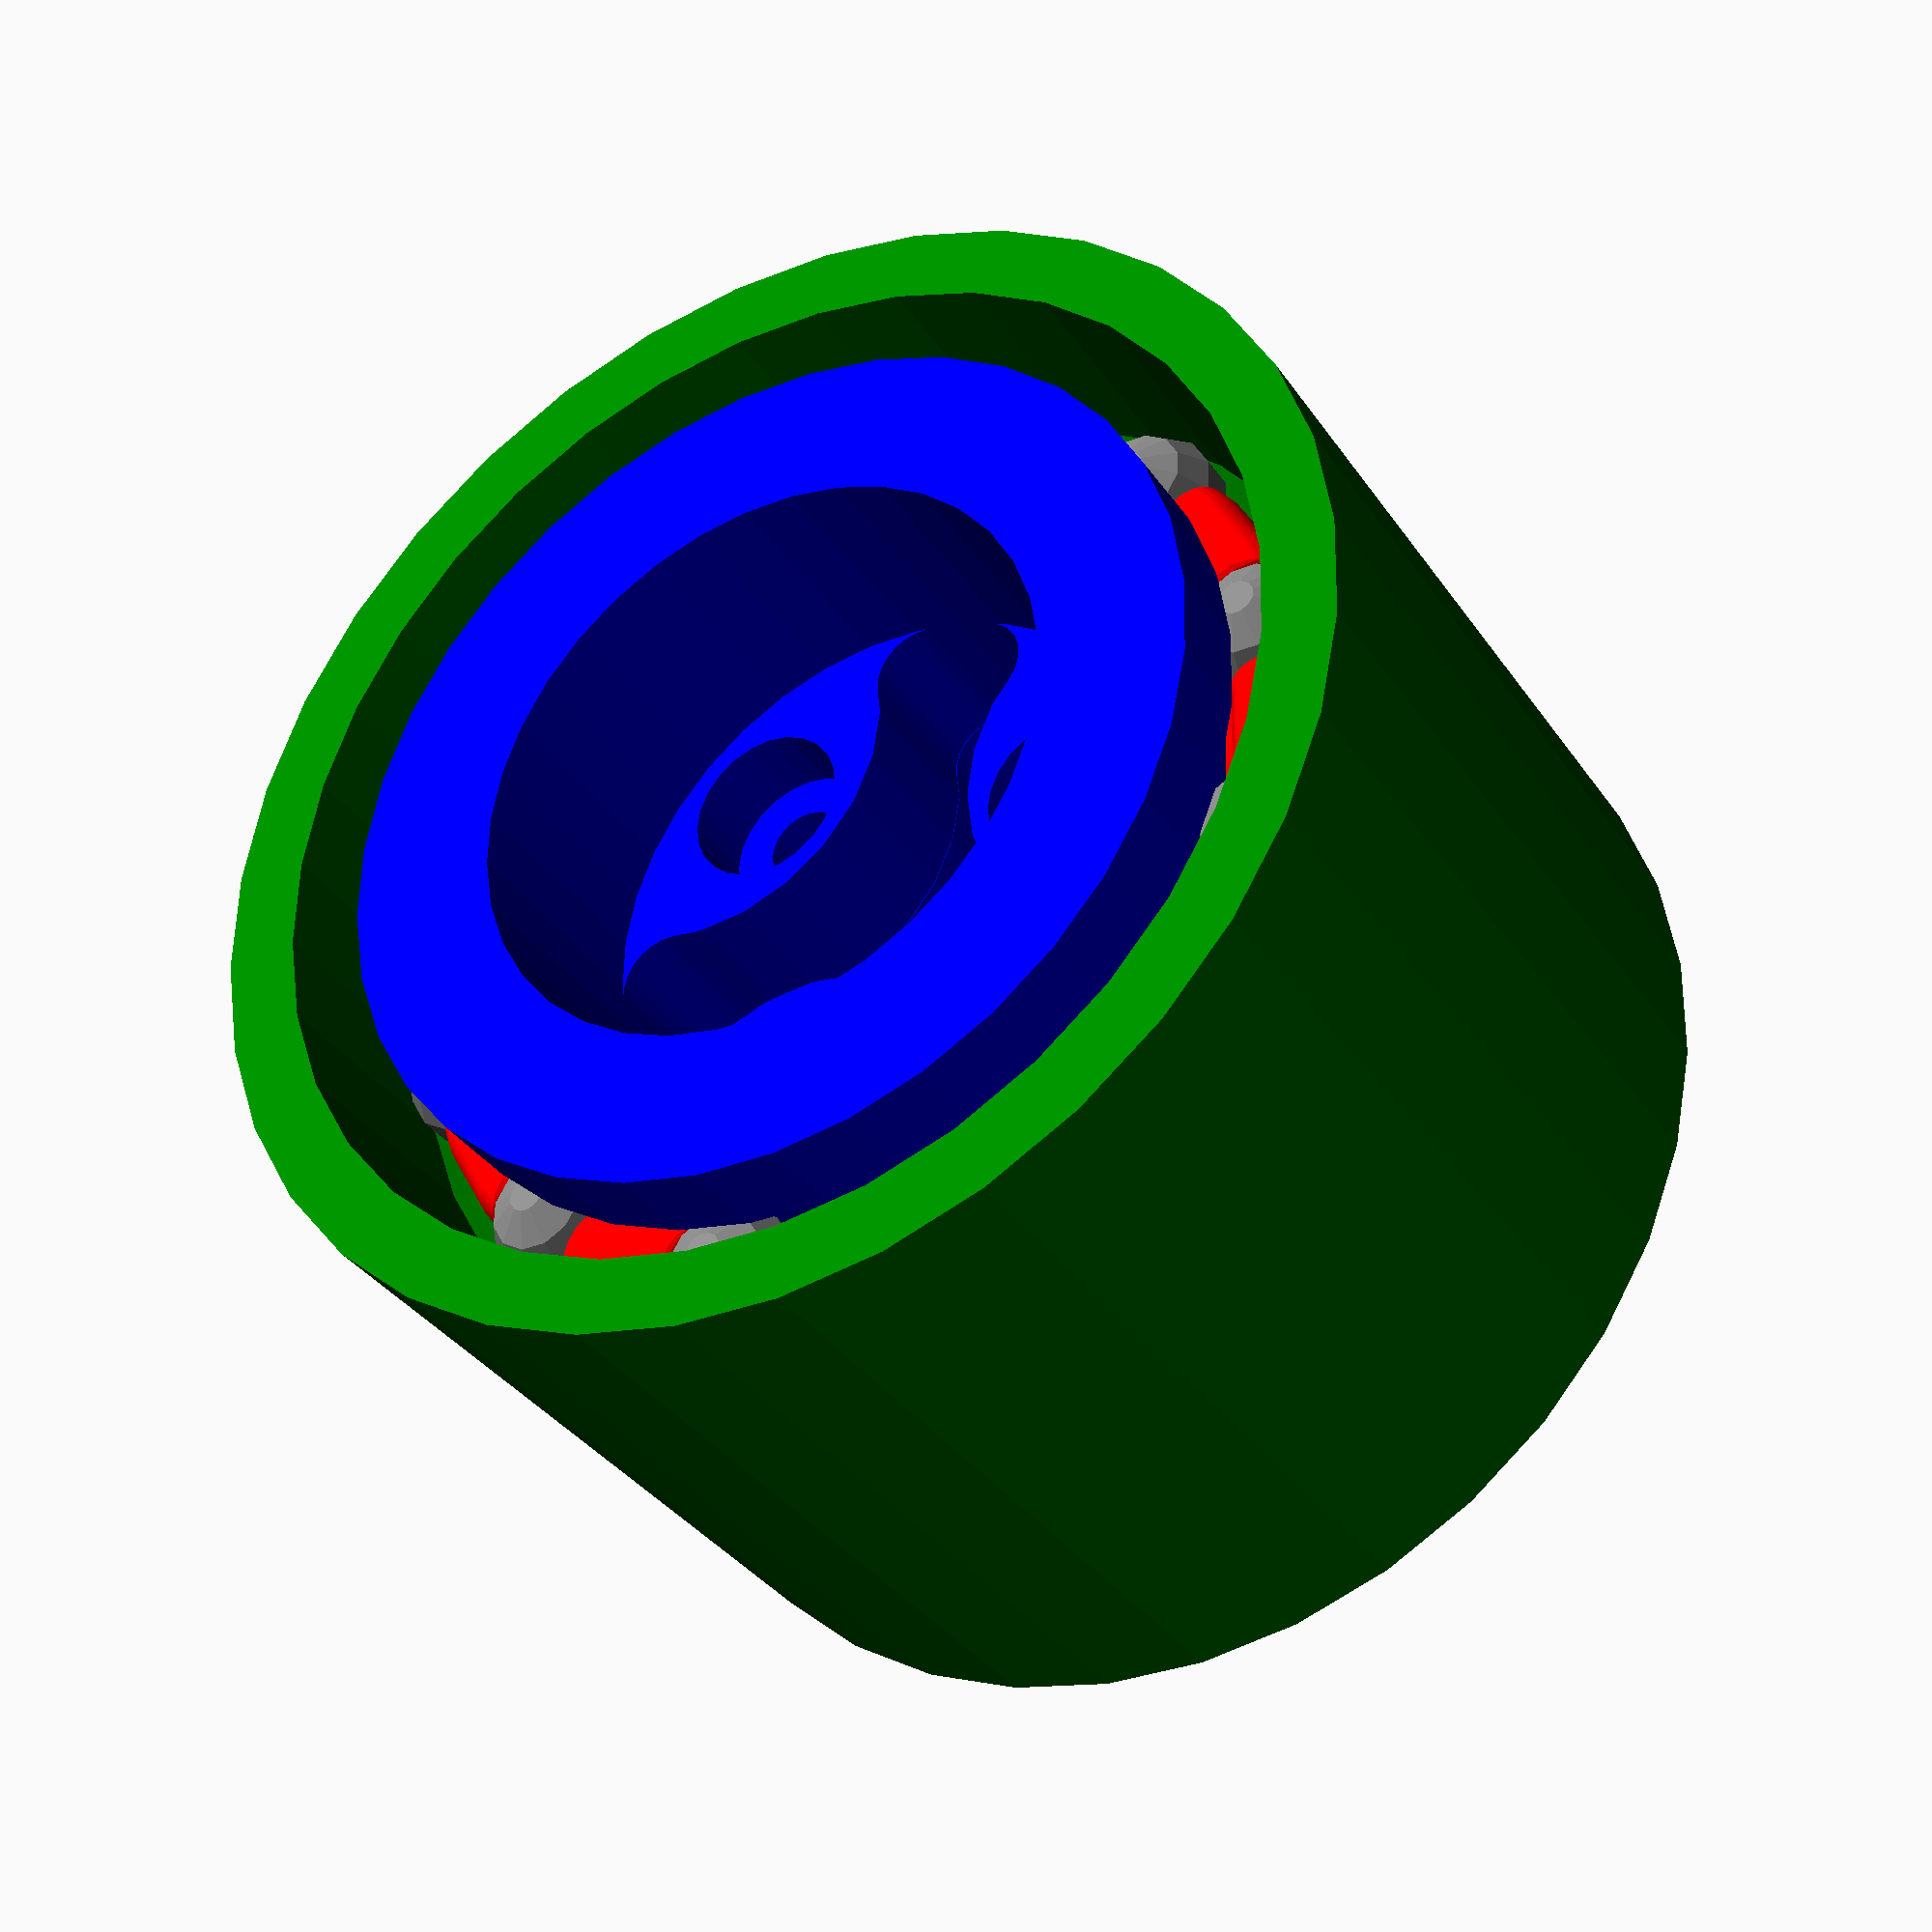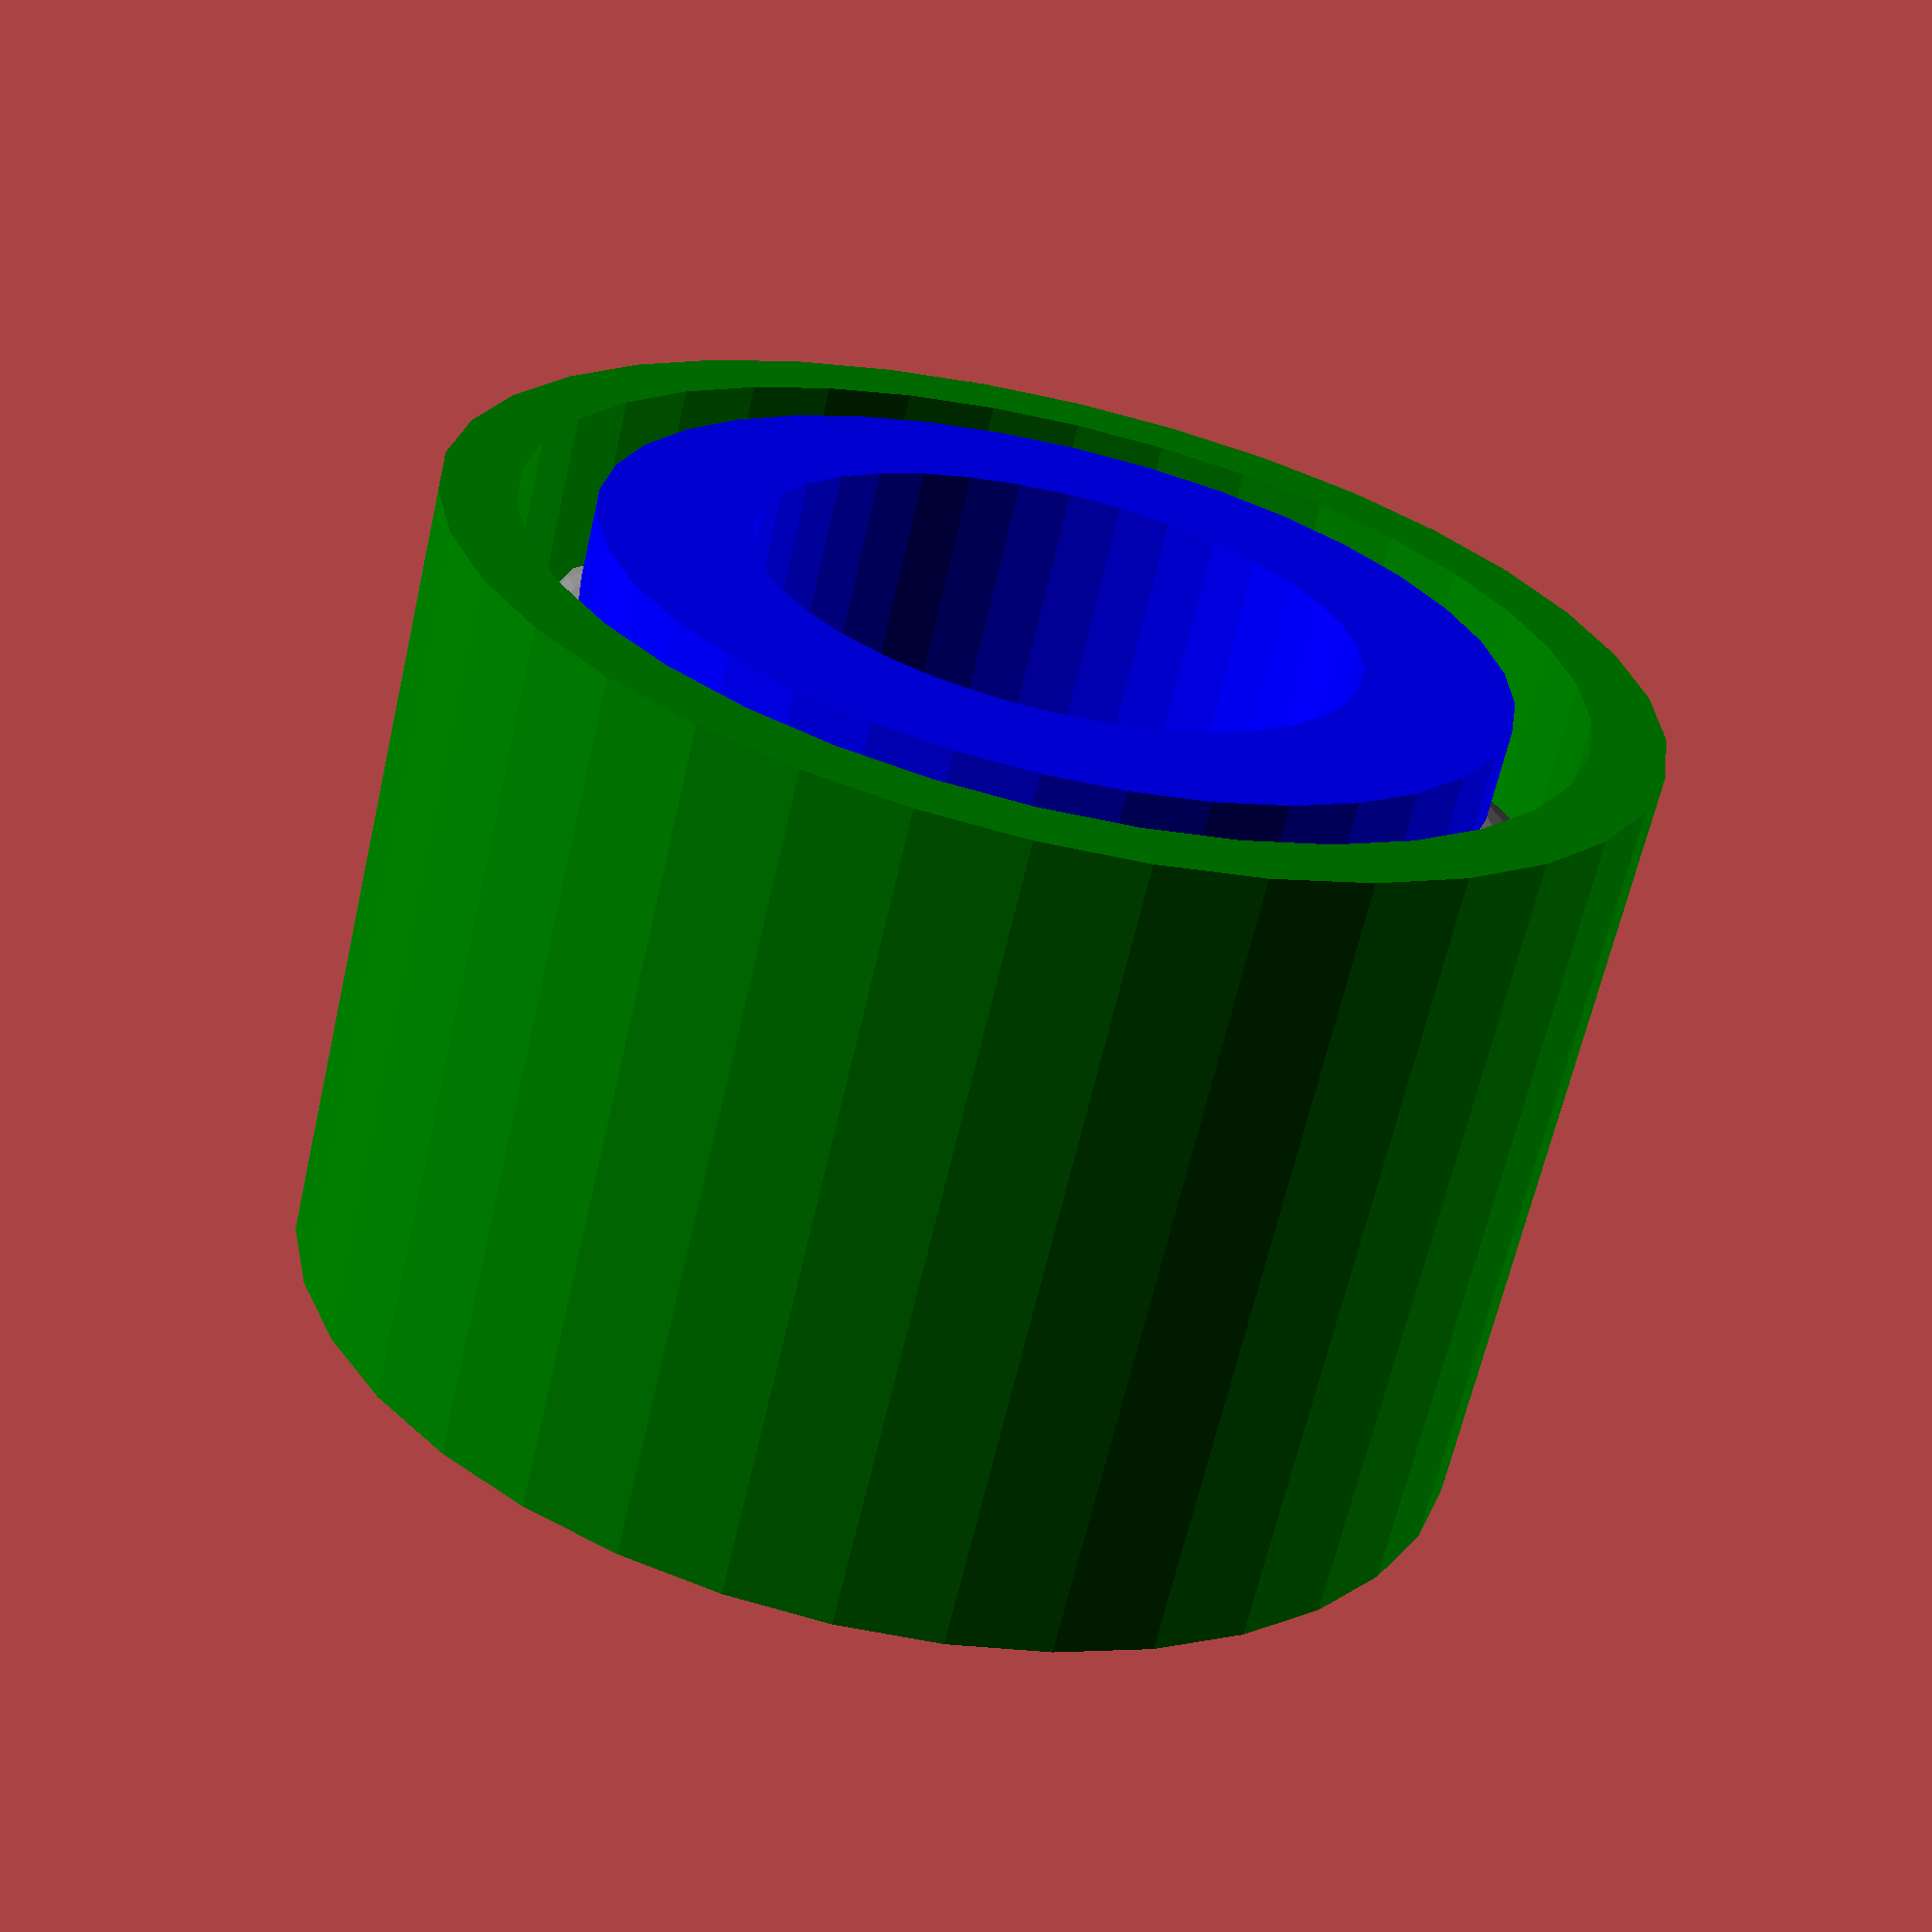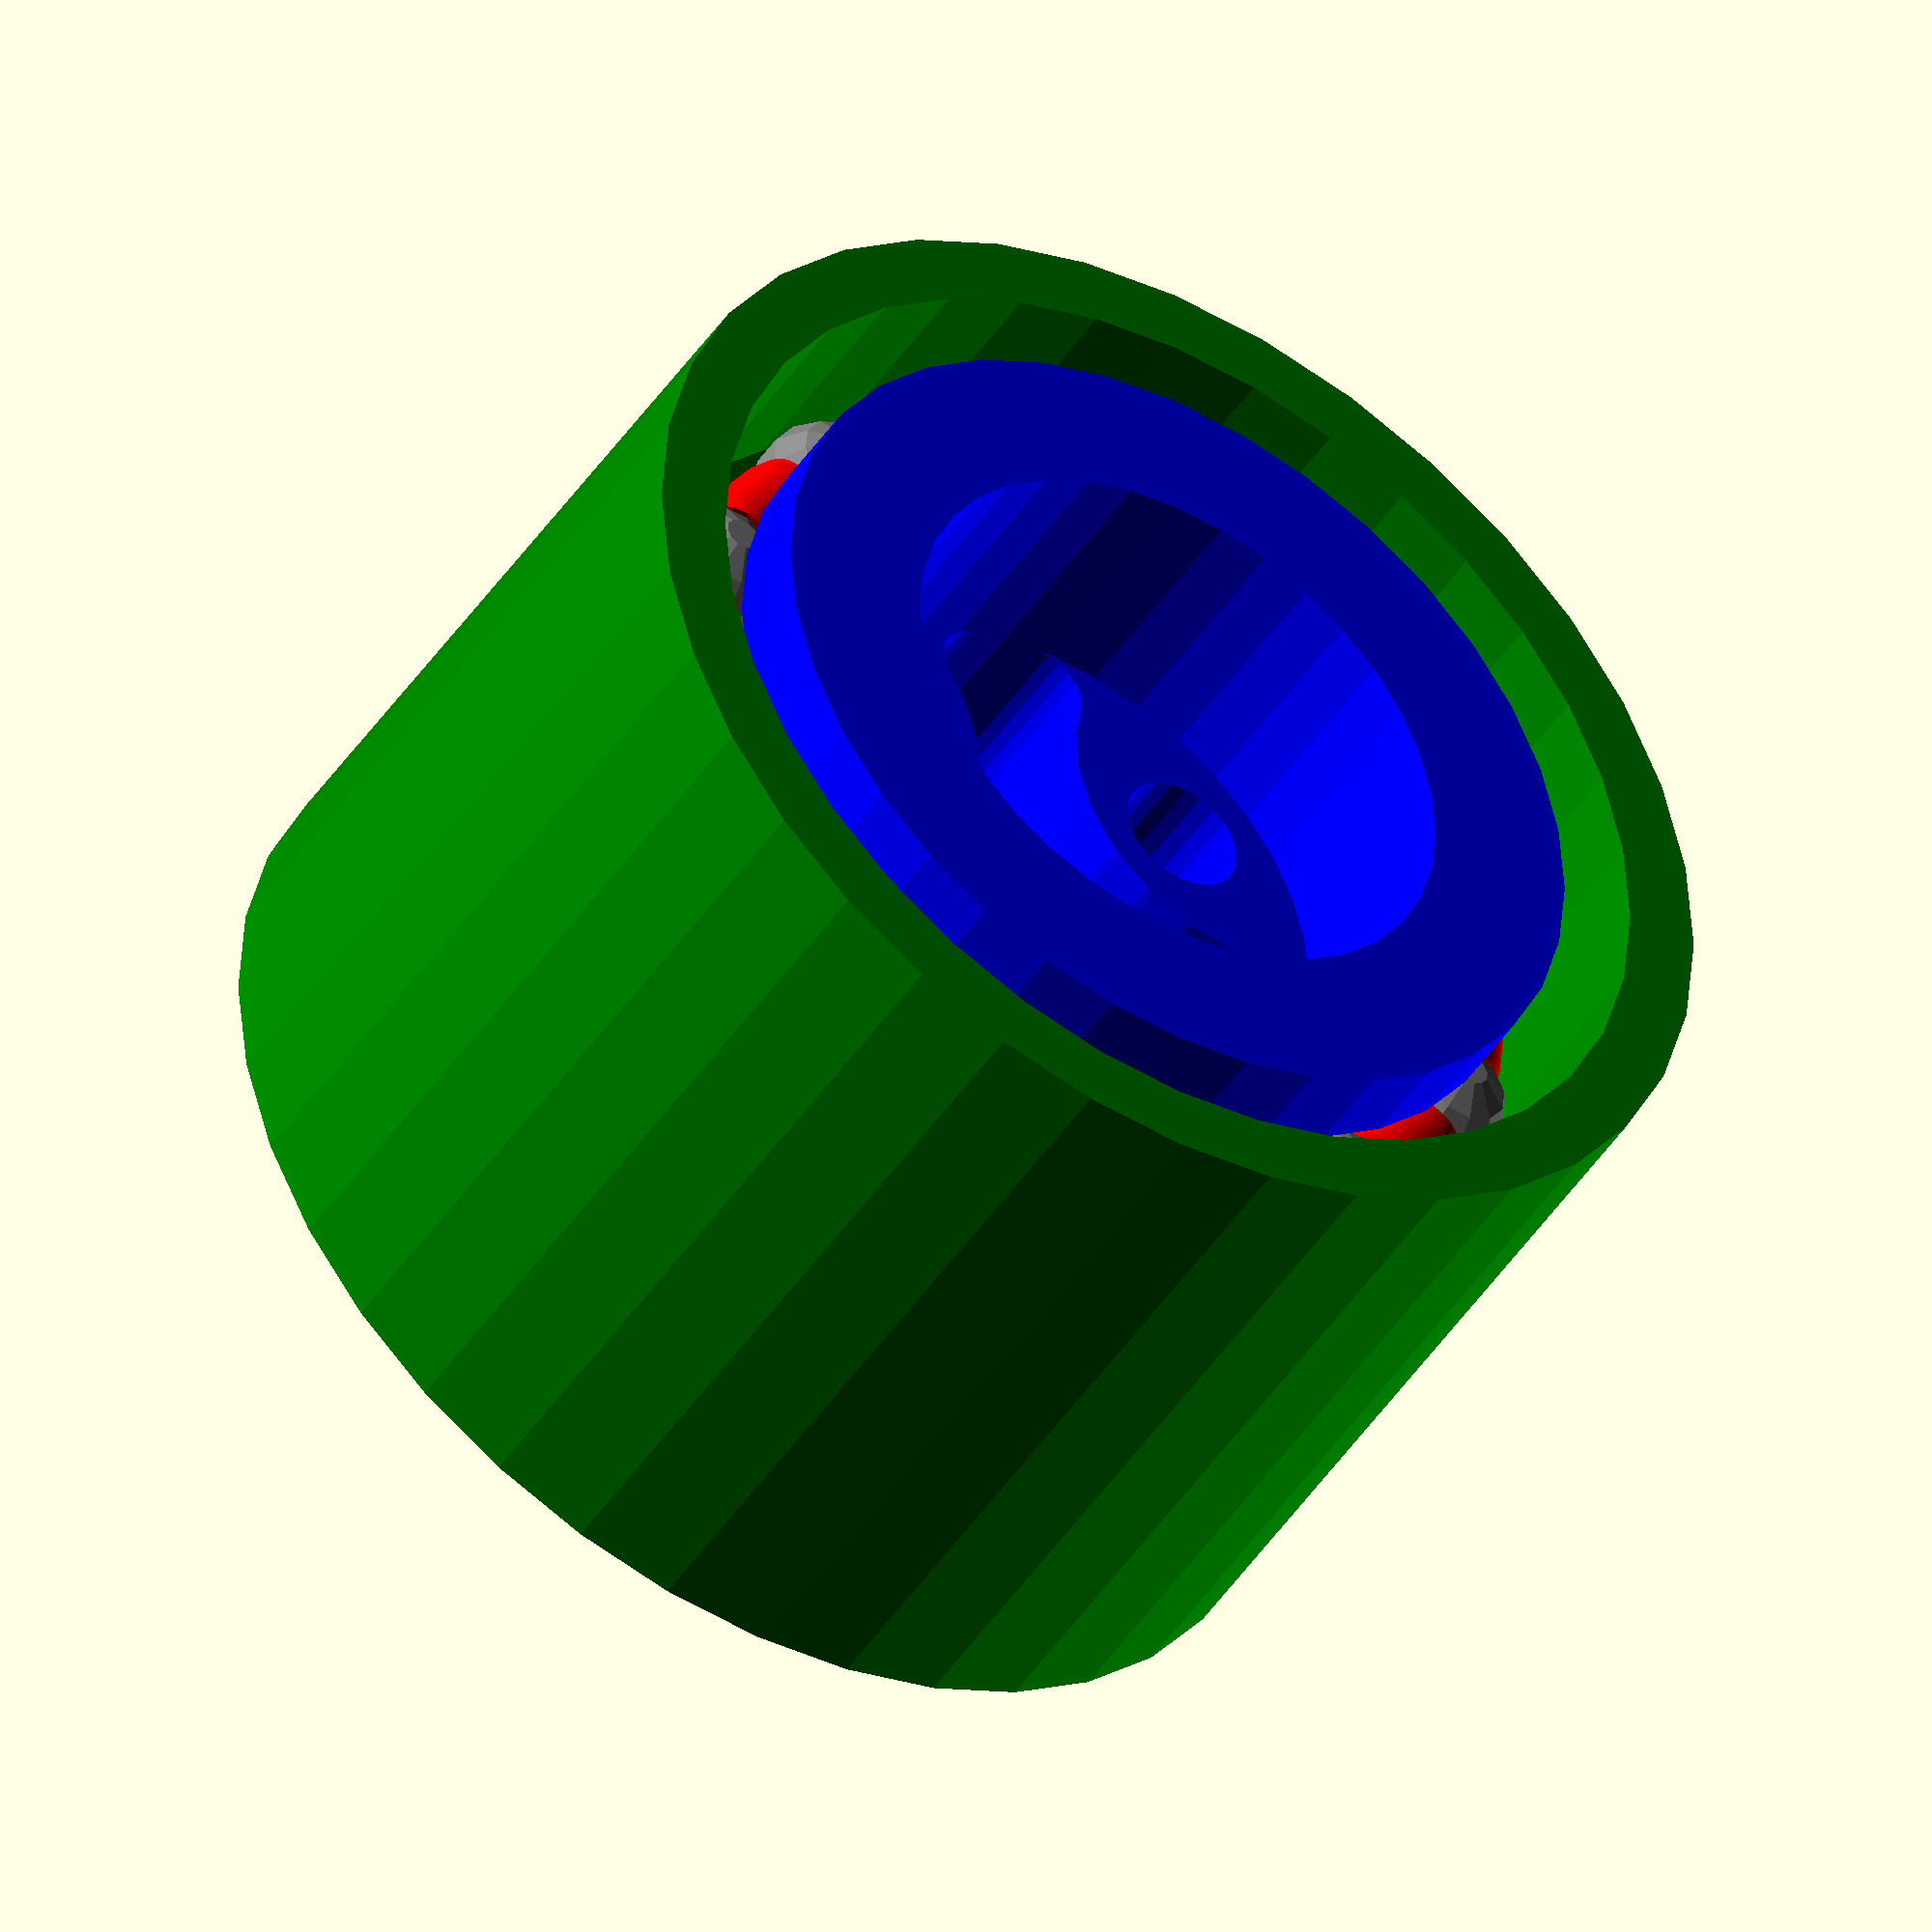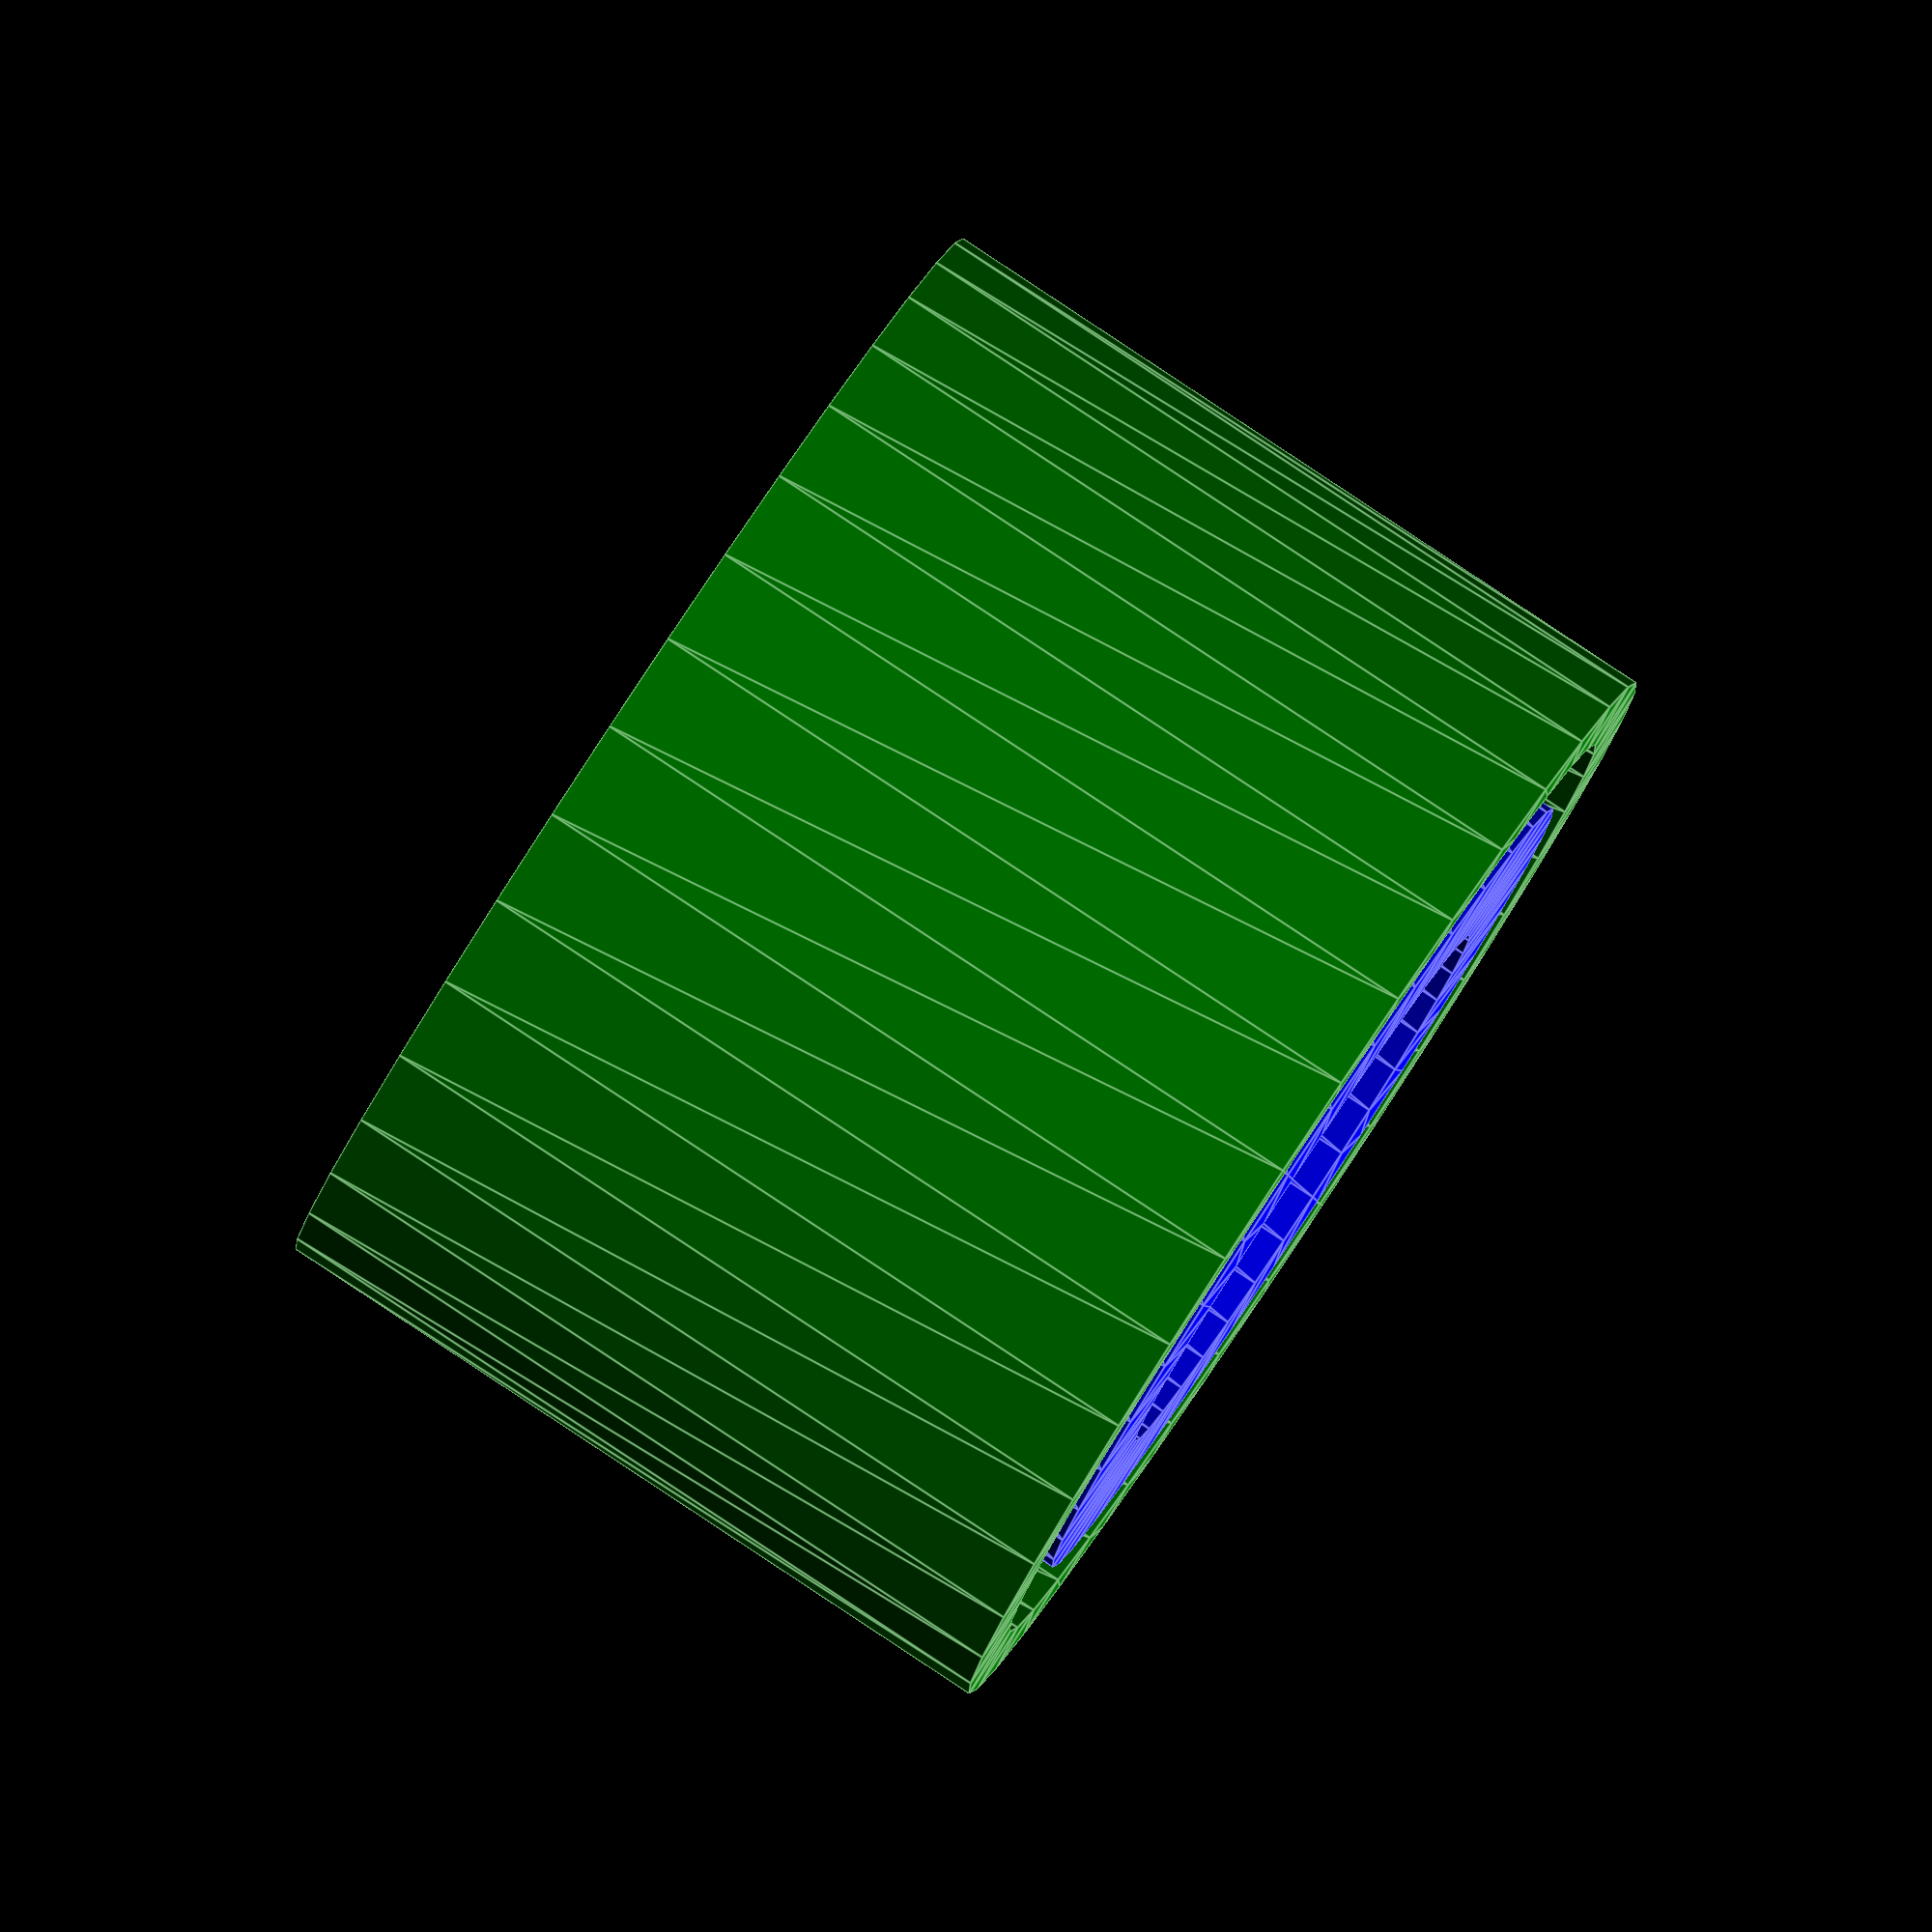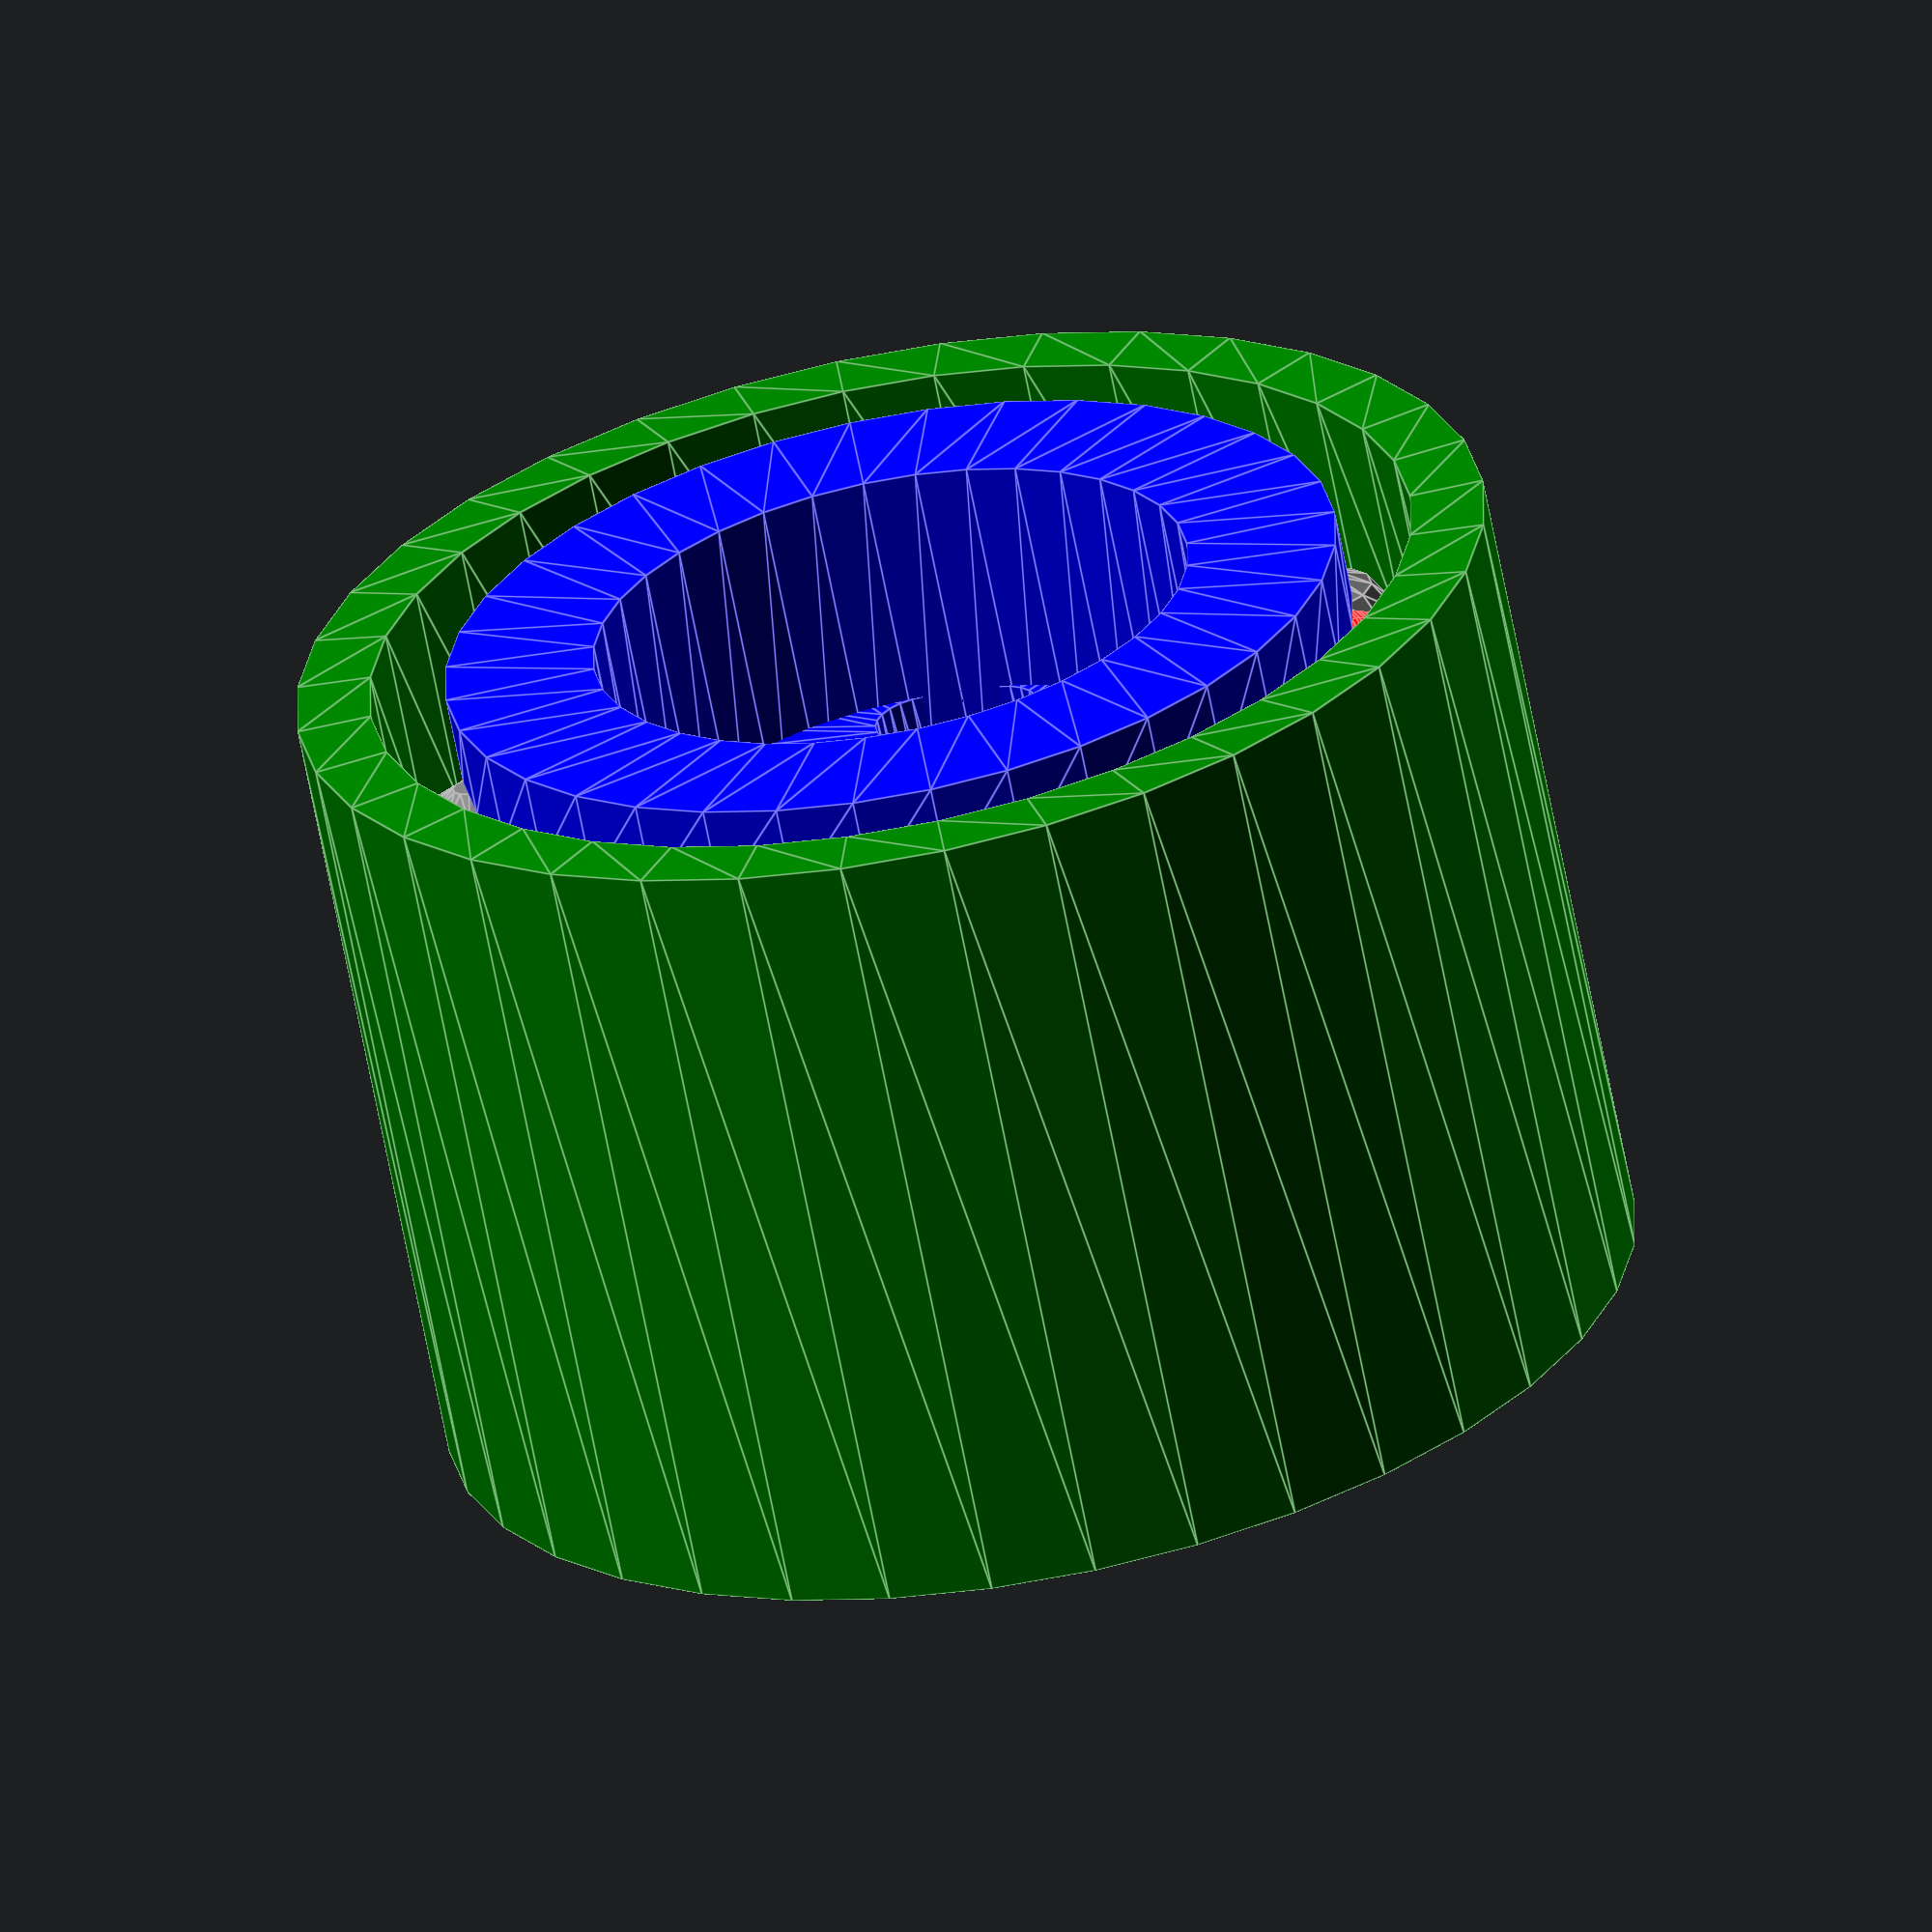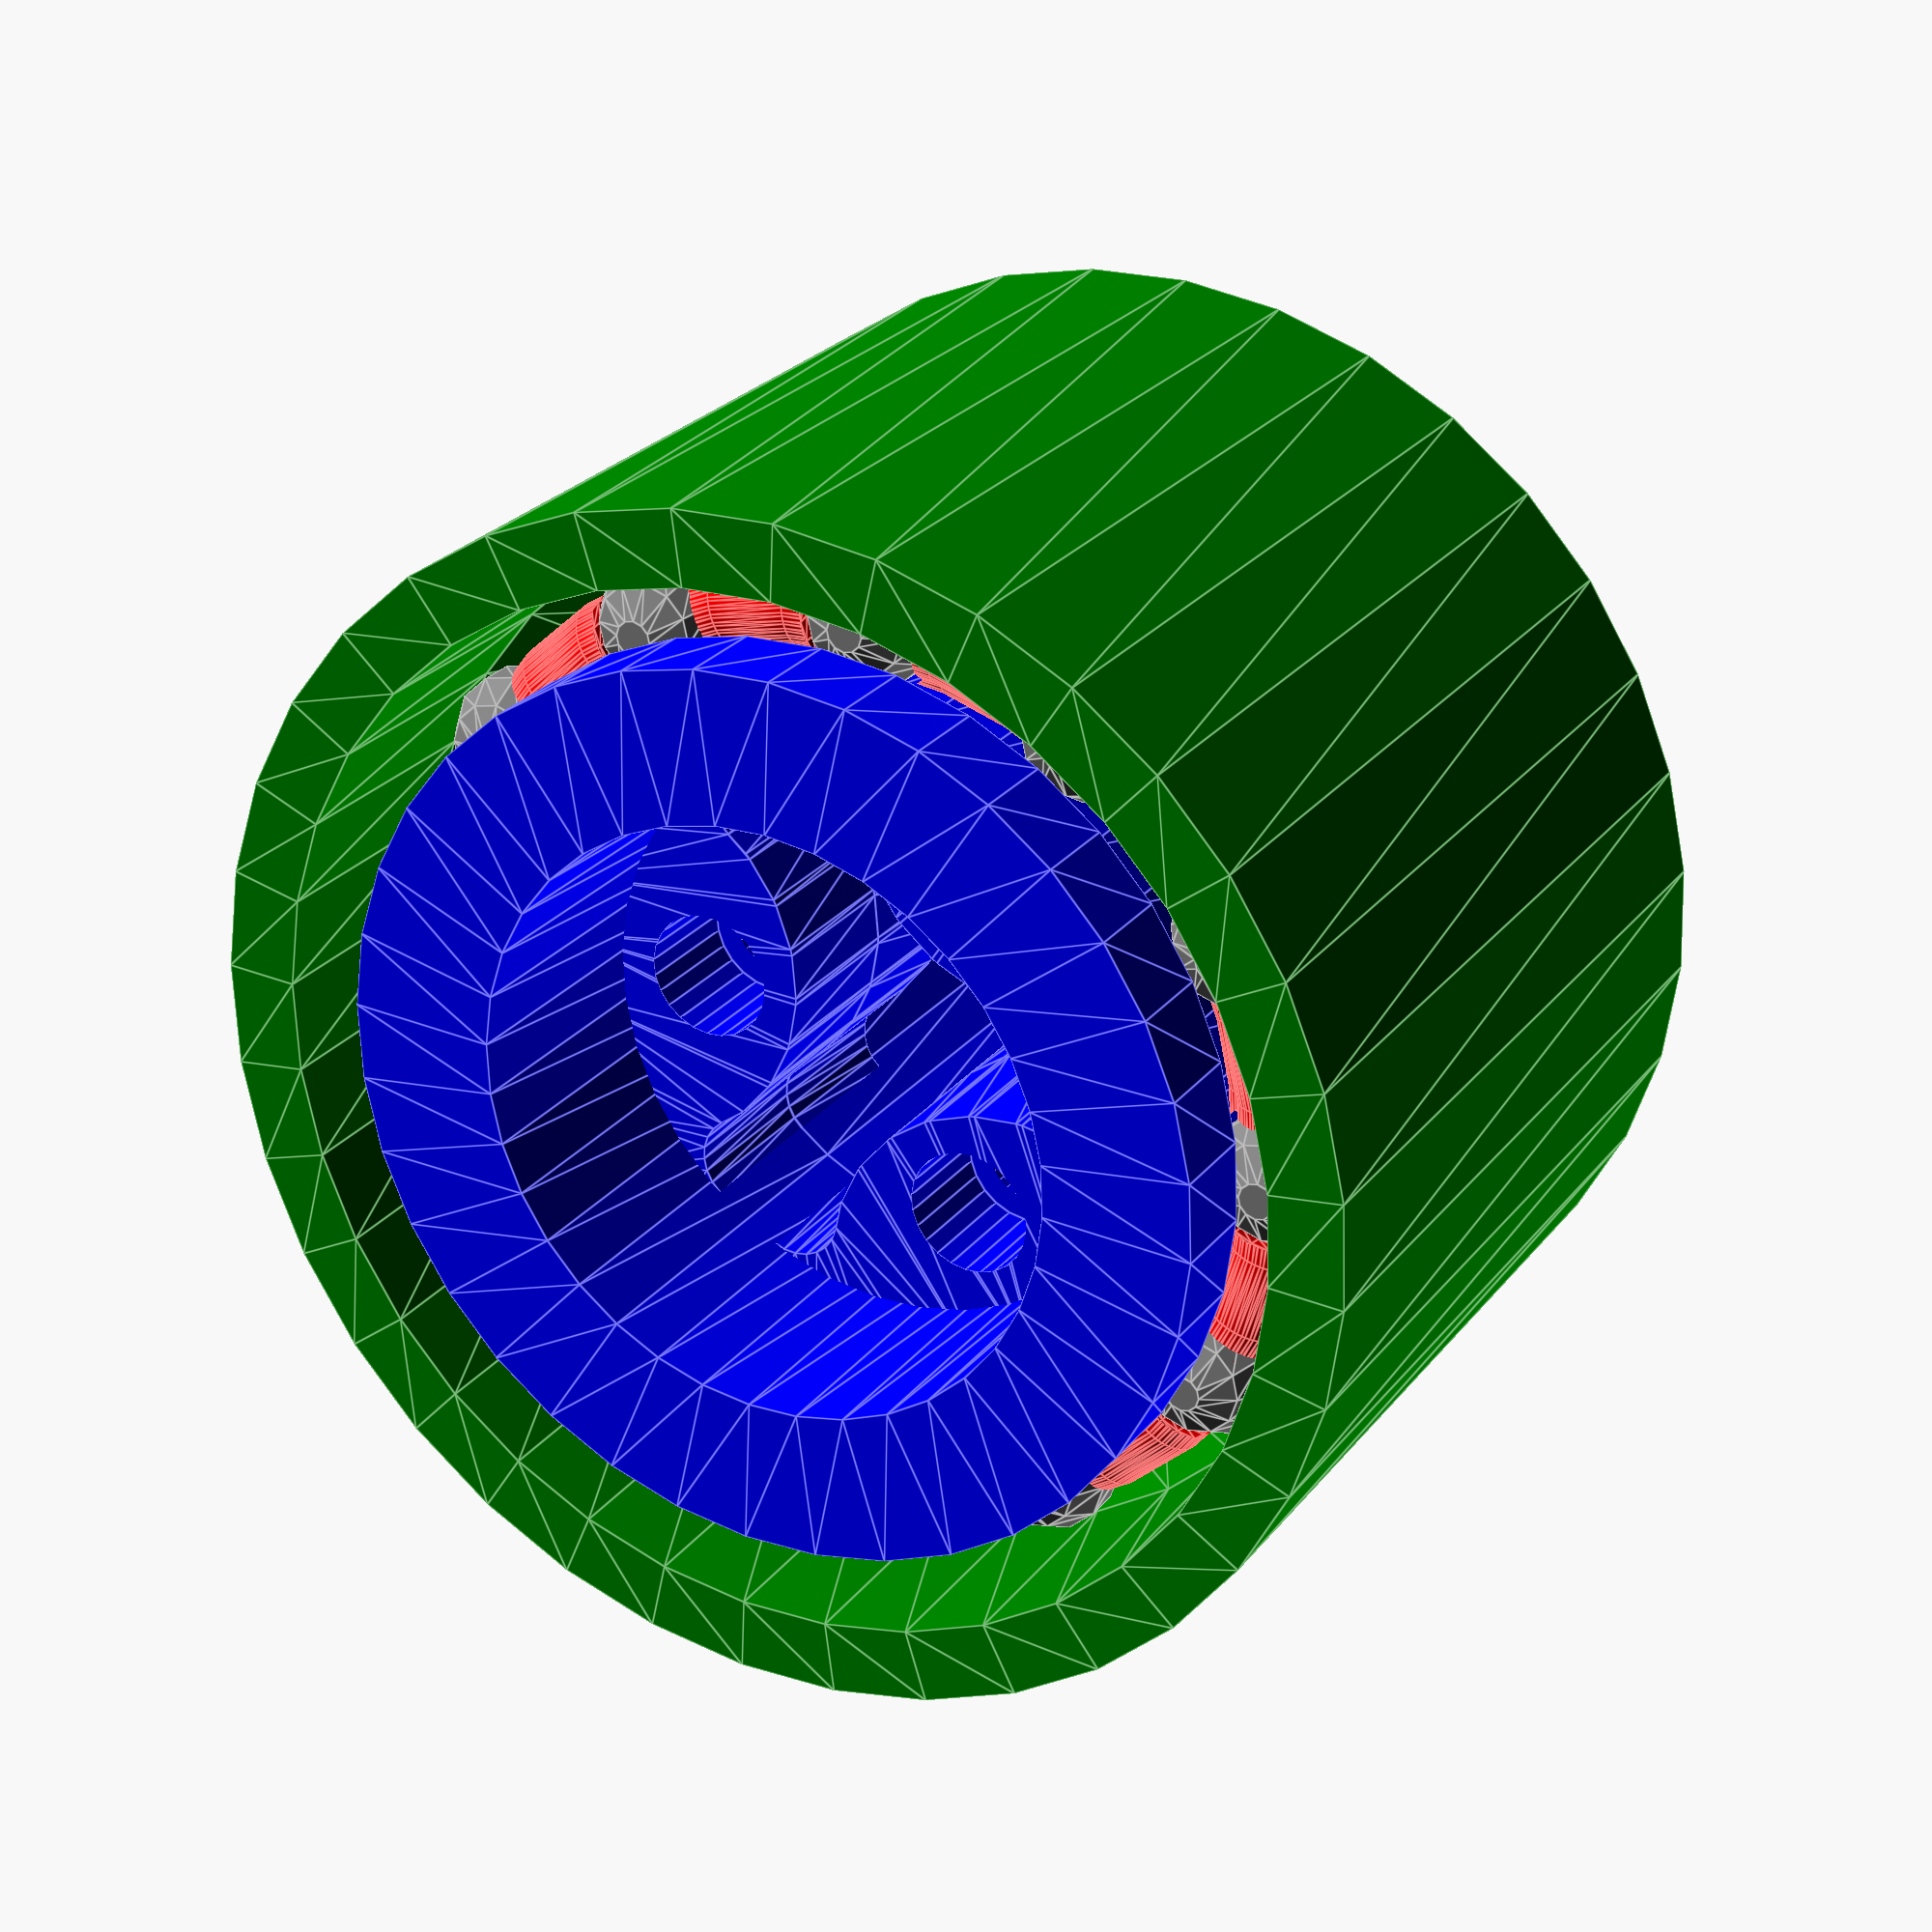
<openscad>
/* ========== *
 * Parameters *
 * ========== */


// What to display and export
RENDER = "all"; // ["all", "bearing-outer", "bearing-inner-top", "bearing-inner-bottom", "bearing-cage"]

// Whether to show the model or its cuts
CUT = false;

// Resolution
$fn = 24; // [12, 24, 36, 48]
// Rotational resolution
fn_rotate_extrude = 36; // [36, 72, 180]

/* [Hidden] */

// Faces on debug balls
fn_debug = 12;

// Floating point error correction
E = 0.01;

// Infinity
INF = 10 ^ 3;


/* ======= *
 * Modules *
 * ======= */


module _render(r) {
    if (RENDER == "all" || RENDER == r)
        children();
}


module bearing(
    shell_height,
    shell_outer_diameter,
    shell_inner_diameter,
    shell_inner_joiner_count,
    shell_inner_joiner_height,
    ball_count,
    ball_diameter,
    ball_margin,
    cage_margin,
) {
    // Diameter where the ball is
    diameter = (shell_outer_diameter + shell_inner_diameter) / 2;

    // Full width of both of the bearing walls together, with the gap
    wall_w = (shell_outer_diameter - shell_inner_diameter) / 2;

    // Clearance around the center of the ball
    gap_ball_r = ball_diameter / 2 + ball_margin;
    // Gap connecting the ball grooves together
    gap_inner_w = gap_ball_r;
    // Gap connecting the ball grooves to the outside
    gap_outer_w = gap_ball_r;

    // Radius of the crossection of the torus part of the cage
    cage_r = ball_diameter / 3;
    // Space allocated for a ball in the cage
    cage_ball_r = ball_diameter / 2 + ball_margin;
    // Width of the structural flat ring part of the cage
    cage_w = gap_inner_w - cage_margin * 2;

    module repeat_balls() {
        for (a = [360 / ball_count : 360 / ball_count : 360]) {
            rotate([0, 0, a])
            translate([diameter / 2, 0, 0])
                children();
        }
    }

    module ball() {
        color("grey")
            sphere(ball_diameter / 2, $fn = fn_debug);
    }

    module shell_profile() {
        module base() {
            translate([(shell_inner_diameter + wall_w) / 2, 0])
                square([wall_w, shell_height], center = true);
        }

        module ball_groove() {
            module single() {
                translate([diameter / 2, shell_height / 4])
                intersection() {
                    rotate(45)
                        square([gap_ball_r * 3, gap_ball_r * 2], center = true);
                    square([gap_ball_r * 2, gap_ball_r * 3], center = true);
                }
            }

            single();

            mirror([0, 1])
                single();
        }

        module gap() {
            // Gap connecting the ball grooves
            translate([diameter / 2 - gap_ball_r + gap_inner_w / 2, 0])
                square([gap_inner_w, shell_height / 2], center = true);

            // Gap connecting the top ball groove to the top of the bearing
            translate([diameter / 2 + gap_ball_r - gap_outer_w / 2, shell_height / 2])
                square([gap_outer_w, shell_height / 2], center = true);

            // Gap connecting the bottom ball groove to the bottom of the bearing
            translate([diameter / 2 + gap_ball_r - gap_outer_w / 2, - shell_height / 2])
                square([gap_outer_w, shell_height / 2], center = true);
        }

        difference() {
            base();
            ball_groove();
            gap();
        }
    }

    module repeat_shell_inner_joiners() {
        for (a = [360 / shell_inner_joiners : 360 / shell_inner_joiners : 360]) {
            rotate([0, 0, a])
            translate([shell_inner_diameter / 2, 0, 0])
                children();
        }
    }

    module shell_inner_joiners() {
        r = shell_inner_diameter / 3;
        rounding = r / 4;

        module repeat_at_d(d) {
            for (a = [360 / shell_inner_joiner_count : 360 / shell_inner_joiner_count : 360]) {
                rotate([0, 0, a])
                translate([d / 2, 0, 0])
                    children();
            }
        }

        module profile() {
            intersection() {
                offset(- rounding)
                offset(rounding) {
                    repeat_at_d(shell_inner_diameter)
                        circle(r);

                    difference() {
                        circle(shell_inner_diameter / 2 + r, $fn = fn_rotate_extrude);
                        circle(shell_inner_diameter / 2 + E, $fn = fn_rotate_extrude);
                    }
                }

                circle(diameter / 2 - gap_ball_r - E, $fn = fn_rotate_extrude);
            }
        }

        module base() {
            linear_extrude(shell_inner_joiner_height, convexity = 10)
                profile();
        }

        if ($children > 0)
            difference() {
                base();

                repeat_at_d(shell_inner_diameter - r)
                translate([0, 0, shell_inner_joiner_height])
                    children();
            }
        else
            base();
    }

    module shell_inner_half() {
        rotate_extrude($fn = fn_rotate_extrude)
        intersection() {
            shell_profile();

            polygon([
                [0, 0],
                [diameter / 2 - gap_ball_r + gap_inner_w / 2, 0],
                [diameter / 2 - gap_ball_r + gap_inner_w / 2, shell_height / 4],
                [diameter / 2 + gap_ball_r - gap_outer_w / 2, shell_height / 4],
                [diameter / 2 + gap_ball_r - gap_outer_w / 2, shell_height / 2],
                [0, shell_height / 2],
            ]);
        }

        translate([0, 0, E])
        shell_inner_joiners()
            children();
    }

    module shell_outer() {
        rotate_extrude($fn = fn_rotate_extrude)
        intersection() {
            shell_profile();

            polygon([
                [diameter / 2 - gap_ball_r + gap_inner_w / 2, 0],
                [diameter / 2 - gap_ball_r + gap_inner_w / 2, - shell_height / 4],
                [diameter / 2 + gap_ball_r - gap_outer_w / 2, - shell_height / 4],
                [diameter / 2 + gap_ball_r - gap_outer_w / 2, - shell_height / 2],
                [shell_outer_diameter / 2, - shell_height / 2],
                [shell_outer_diameter / 2, shell_height / 2],
                [diameter / 2 + gap_ball_r - gap_outer_w / 2, shell_height / 2],
                [diameter / 2 + gap_ball_r - gap_outer_w / 2, shell_height / 4],
                [diameter / 2 - gap_ball_r + gap_inner_w / 2, shell_height / 4],
            ]);
        }
    }

    module cage_ball() {
        sphere(cage_ball_r);
    }

    module cage_profile() {
        offset(- gap_ball_r / 2)
        offset(gap_ball_r / 2) {
            translate([diameter / 2, shell_height / 4])
                circle(cage_r);

            translate([diameter / 2 - gap_ball_r + gap_inner_w / 2, shell_height * 3 / 20])
                square([cage_w, shell_height / 5], center = true);
        }
    }

    module cage() {
        difference() {
            rotate_extrude($fn = fn_rotate_extrude)
                cage_profile();

            translate([0, 0, shell_height / 4])
            repeat_balls()
                cage_ball();
        }
    }

    _render()
    translate([0, 0, shell_height / 4])
    repeat_balls()
        ball();

    _render()
    translate([0, 0, - shell_height / 4])
    repeat_balls()
        ball();

    _render("bearing-outer")
    color("green")
        shell_outer();

    _render("bearing-inner-top")
    color("blue")
    if ($children > 0) {
        shell_inner_half()
            children(0);
    } else {
        shell_inner_half();
    }

    _render("bearing-inner-bottom")
    color("blue")
    mirror([0, 0, 1])
    if ($children > 1) {
        shell_inner_half()
            children(1);
    } else {
        shell_inner_half();
    }

    _render("bearing-cage")
    color("red")
        cage();

    _render()
    color("red")
    mirror([0, 0, 1])
        cage();
}


module screw(
    screw_l,
    screw_d,
    cap_l,
    cap_d
) {
    translate([0, 0, cap_l + E])
    rotate([180, 0, 0]) {
        cylinder(cap_l + screw_l, r = screw_d / 2);
        cylinder(cap_l, r = cap_d / 2);
    }
}


module screw_M2x6(hole = false) {
    screw(
        screw_l = hole ? 6 : 5.5,
        screw_d = hole ? 2 : 1.75,
        cap_l = hole ? INF : 1.75,
        cap_d = hole ? 4 : 3.5
    );
}


module heat_insert(
    insert_l,
    insert_d,
    screw_l,
    screw_d,
) {
    translate([0, 0, E])
    rotate([180, 0, 0]) {
        cylinder(insert_l, r = insert_d / 2);
        if (is_num(screw_d)) {
            cylinder(is_num(screw_l) ? screw_l : INF, r = screw_d / 2);
        }
    }
}


module heat_insert_M2(hole = false) {
    heat_insert(
        insert_l = 3,
        insert_d = hole ? 3.2 : 3.5,
        screw_l = undef,
        screw_d = hole ? 2 : undef
    );
}


/* ======== *
 * Assembly *
 * ======== */


module assembly() {
    bearing(
        shell_height = 20,
        shell_outer_diameter = 30,
        shell_inner_diameter = 15,
        shell_inner_joiner_count = 3,
        shell_inner_joiner_height = 4,
        ball_diameter = 3.5,
        ball_count = 12,
        ball_margin = 0.15,
        cage_margin = 0.4
    ) {
        translate([0, 0, - 2]) screw_M2x6(hole = true);
        heat_insert_M2(hole = true);
    }
}

module cuts() {
    intersection() {
        union() {
            translate([0, 11, 0])
            rotate([90, 0, 0])
                assembly();

            translate([0, - 11, 0])
            rotate([90, 360 / 24, 0])
                assembly();
        }

        translate([0, 0, - INF / 2])
            cube(INF, center = true);
    }
}

if (CUT)
    cuts();
else
    assembly();

</openscad>
<views>
elev=214.5 azim=286.2 roll=150.7 proj=p view=solid
elev=244.9 azim=186.8 roll=12.9 proj=p view=wireframe
elev=225.7 azim=40.3 roll=31.6 proj=o view=solid
elev=94.5 azim=143.4 roll=56.5 proj=o view=edges
elev=65.1 azim=205.2 roll=190.8 proj=o view=edges
elev=154.5 azim=57.2 roll=331.0 proj=p view=edges
</views>
